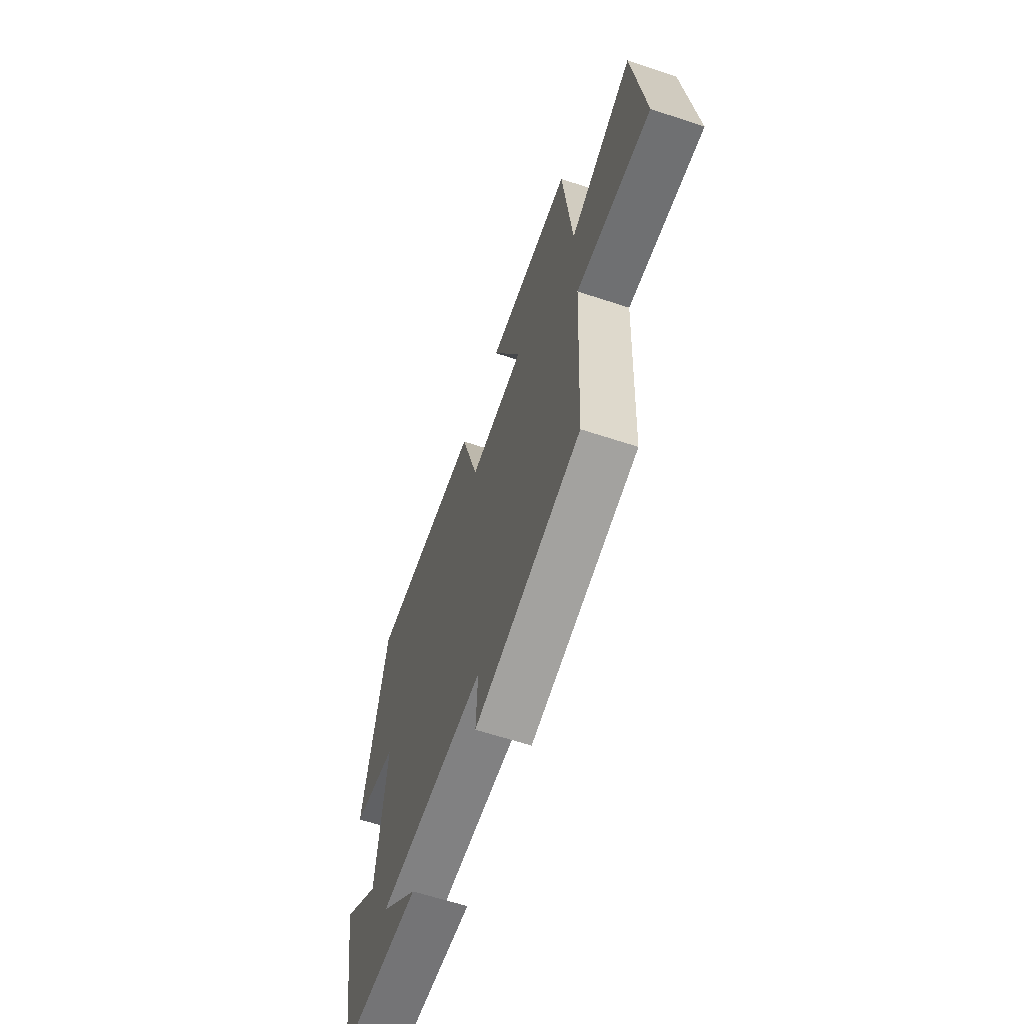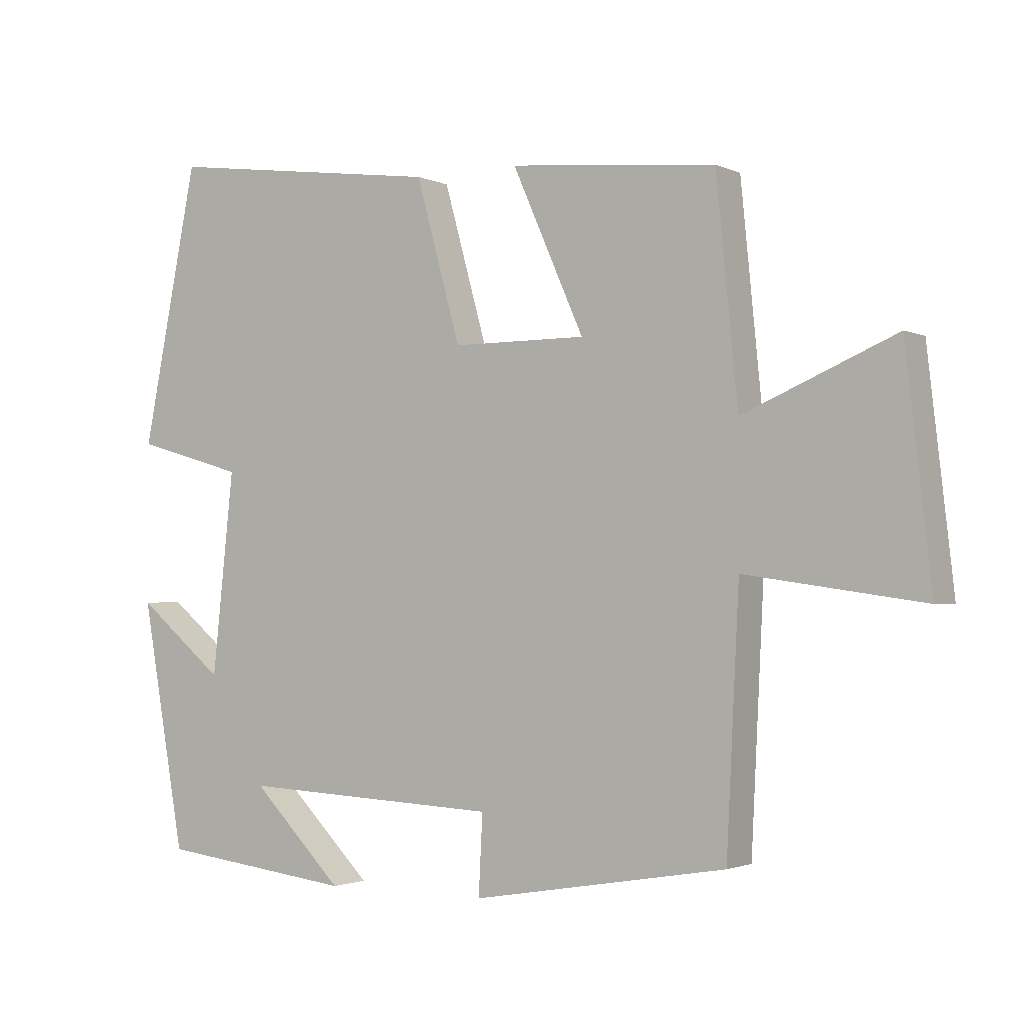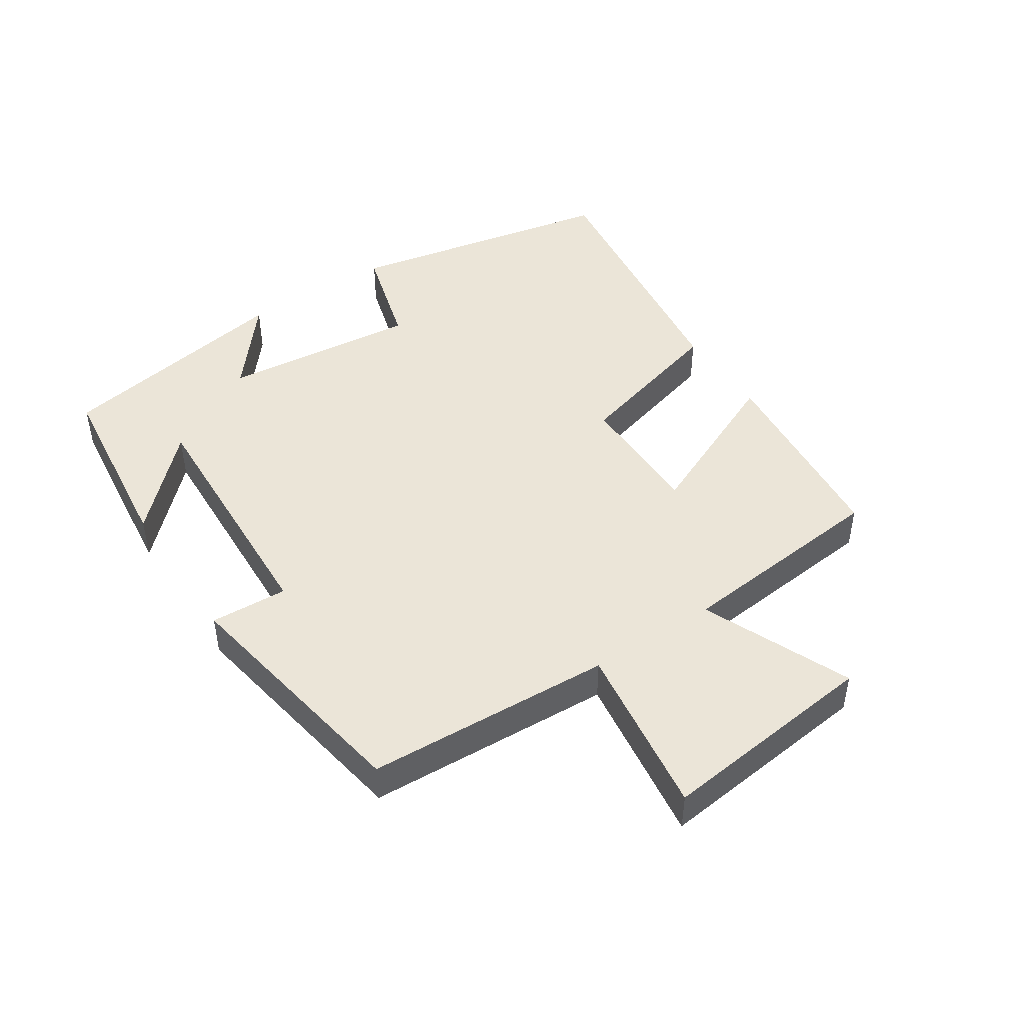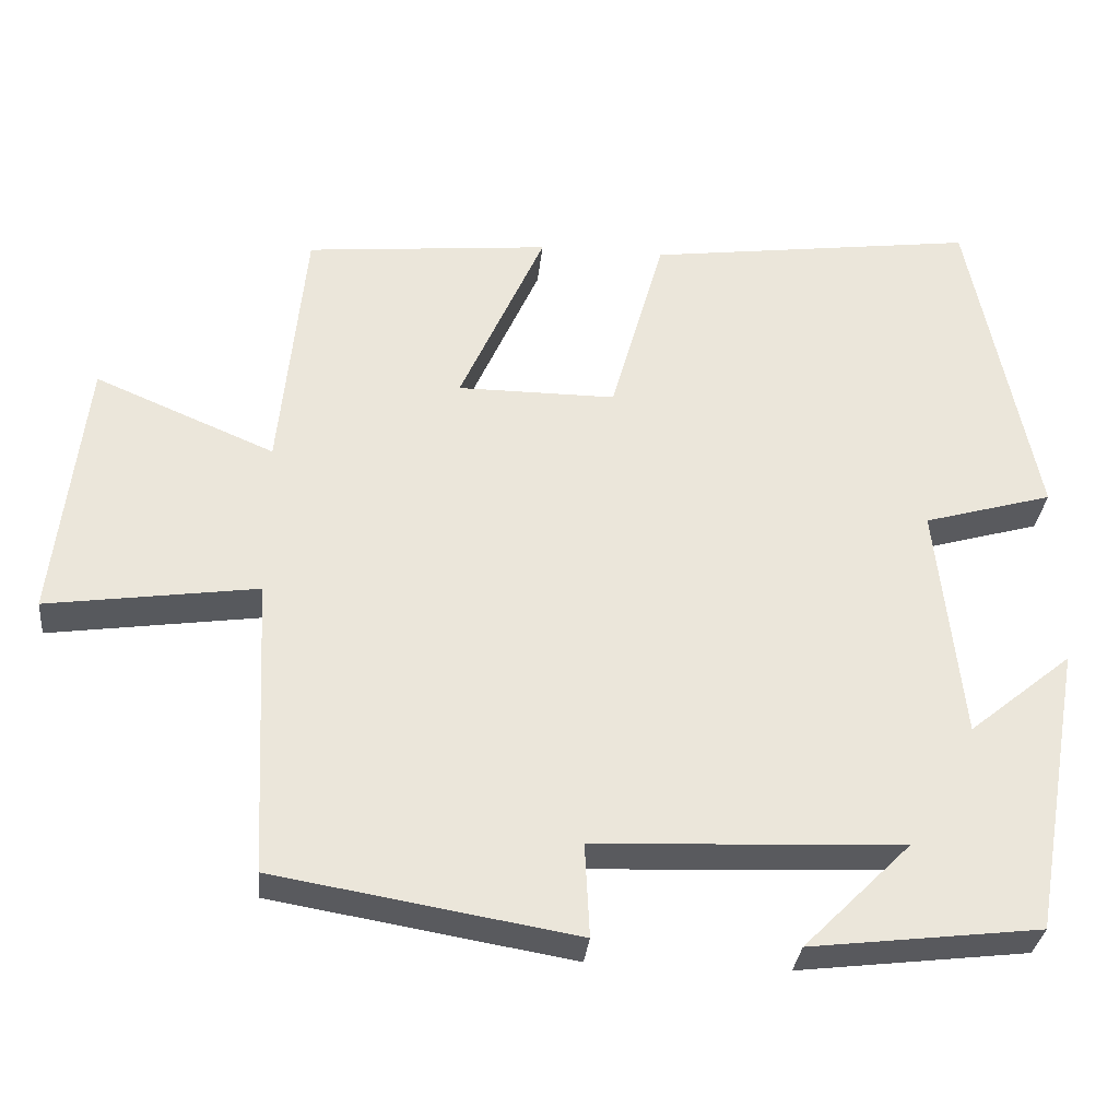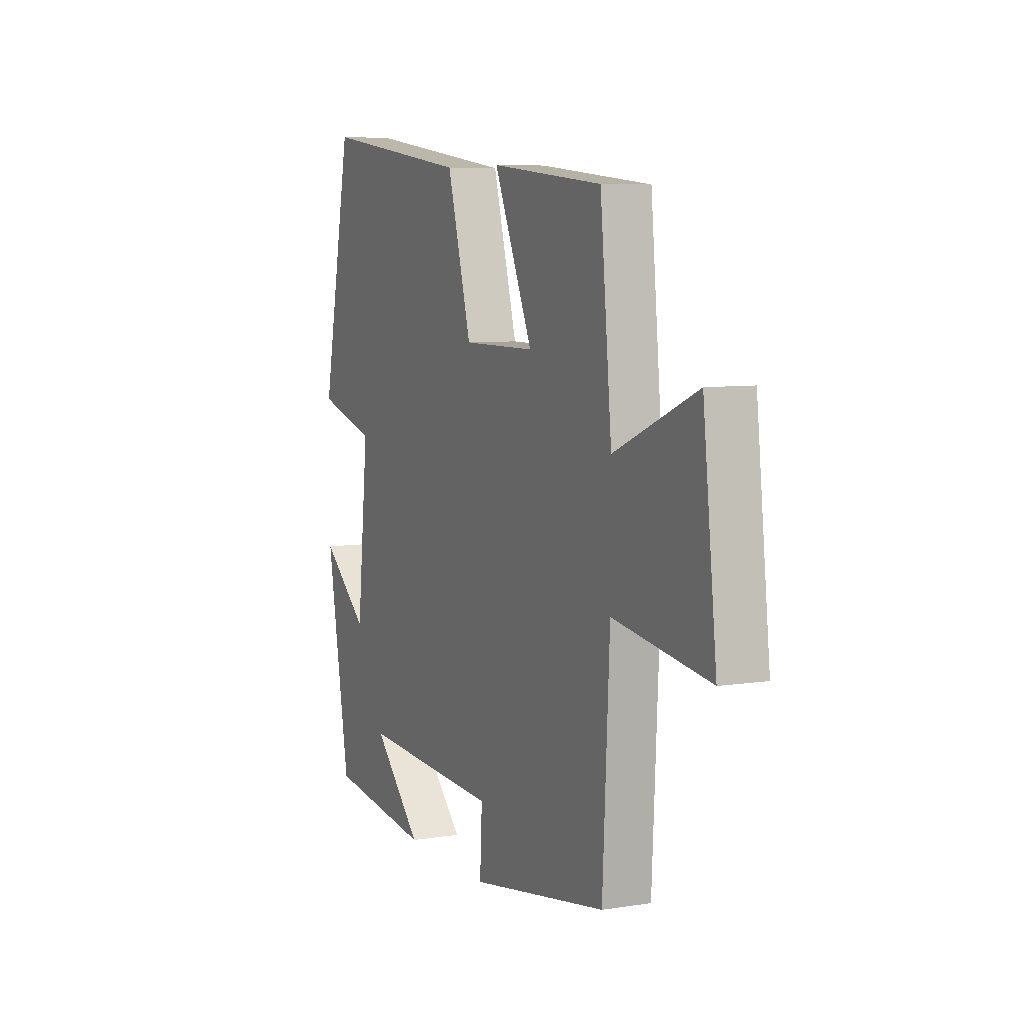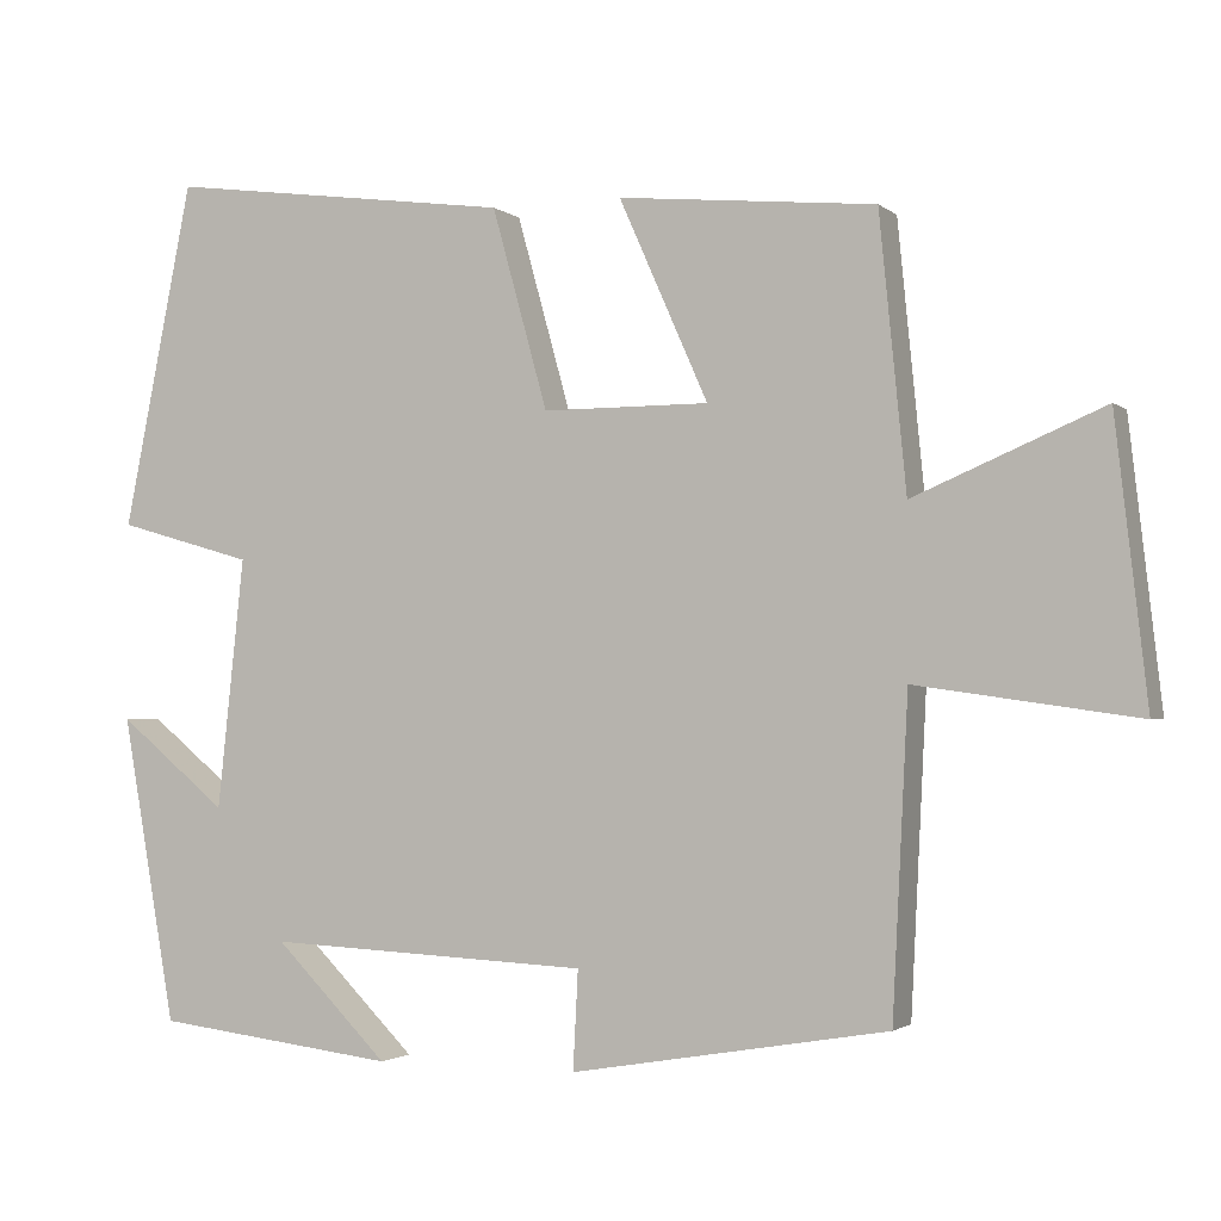
<metadata>
{"format":"obj","ext":"obj","renderer":"f3d","projection":"perspective","resolution":1024,"background":"white","views":[{"elev":-63.0,"azim":-108.5,"up":"+Z"},{"elev":-2.0,"azim":-147.2,"up":"+Z"},{"elev":46.0,"azim":-123.5,"up":"+Y"},{"elev":-31.9,"azim":-5.9,"up":"+Z"},{"elev":7.1,"azim":-114.6,"up":"+Z"},{"elev":-2.1,"azim":-156.9,"up":"+Z"}]}
</metadata>
<code>
v 0.417 0.07 0.556
v 0.5 0.07 0.142
v 0.337 0.07 0.095
v 0.369 0.07 -0.205
v 0.5 0.07 -0.098
v 0.435 0.07 -0.465
v 0.145 0.07 -0.5
v 0.281 0.07 -0.364
v -0.107 0.07 -0.382
v -0.101 0.07 -0.5
v -0.481 0.07 -0.436
v -0.5 0.07 -0.059
v -0.765 0.07 -0.097
v -0.727 0.07 0.239
v -0.5 0.07 0.143
v -0.468 0.07 0.47
v -0.159 0.07 0.5
v -0.266 0.07 0.259
v -0.066 0.07 0.259
v 0.001 0.07 0.5
v 0.417 0 0.556
v 0.5 0 0.142
v 0.337 0 0.095
v 0.369 0 -0.205
v 0.5 0 -0.098
v 0.435 0 -0.465
v 0.145 0 -0.5
v 0.281 0 -0.364
v -0.107 0 -0.382
v -0.101 0 -0.5
v -0.481 0 -0.436
v -0.5 0 -0.059
v -0.765 0 -0.097
v -0.727 0 0.239
v -0.5 0 0.143
v -0.468 0 0.47
v -0.159 0 0.5
v -0.266 0 0.259
v -0.066 0 0.259
v 0.001 0 0.5
f 1 2 3
f 20 1 3
f 19 20 3
f 18 19 3 4
f 15 16 17 18
f 15 18 4
f 12 13 14 15
f 11 12 15
f 10 11 15
f 9 10 15
f 8 9 15 4
f 6 7 8
f 4 5 6 8
f 23 22 21
f 23 21 40
f 23 40 39
f 24 23 39 38
f 38 37 36 35
f 24 38 35
f 35 34 33 32
f 35 32 31
f 35 31 30
f 35 30 29
f 24 35 29 28
f 28 27 26
f 28 26 25 24
f 1 21 22 2
f 2 22 23 3
f 3 23 24 4
f 4 24 25 5
f 5 25 26 6
f 6 26 27 7
f 7 27 28 8
f 8 28 29 9
f 9 29 30 10
f 10 30 31 11
f 11 31 32 12
f 12 32 33 13
f 13 33 34 14
f 14 34 35 15
f 15 35 36 16
f 16 36 37 17
f 17 37 38 18
f 18 38 39 19
f 19 39 40 20
f 20 40 21 1

</code>
